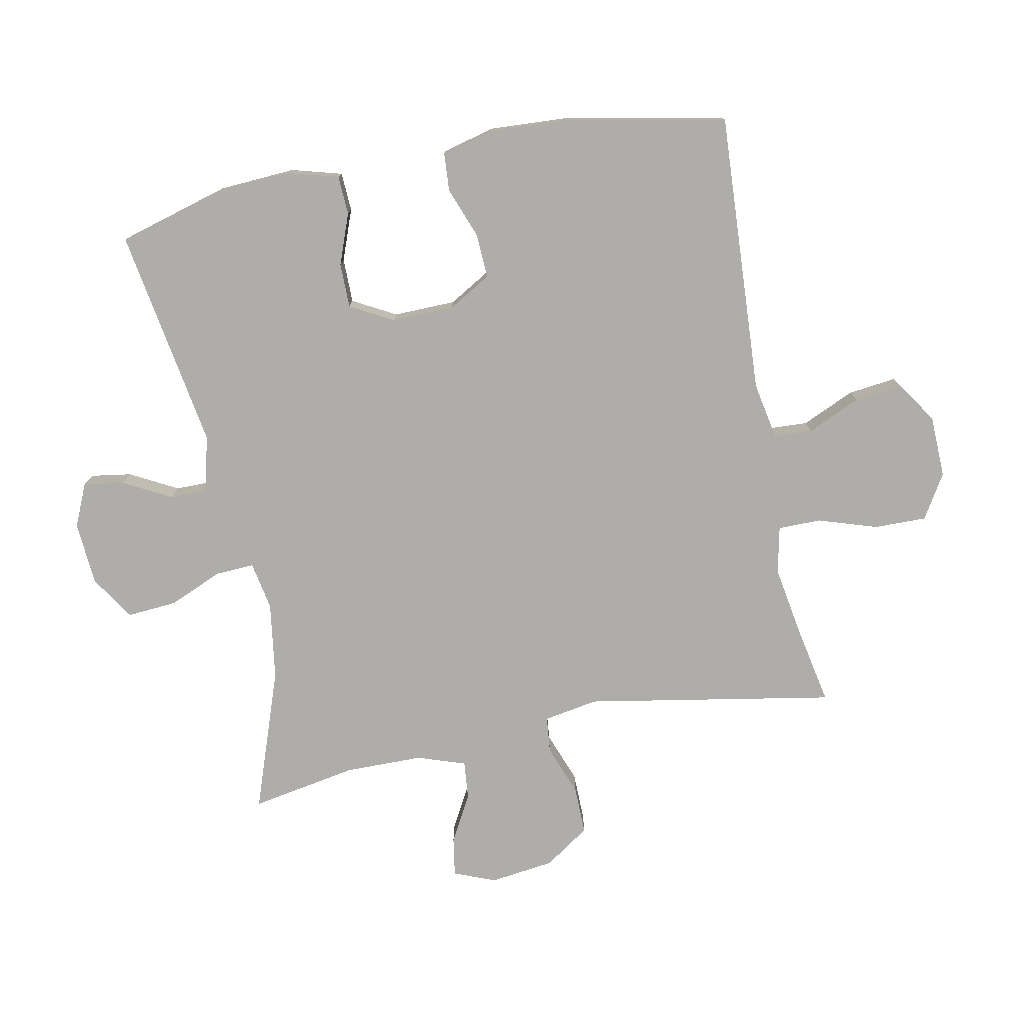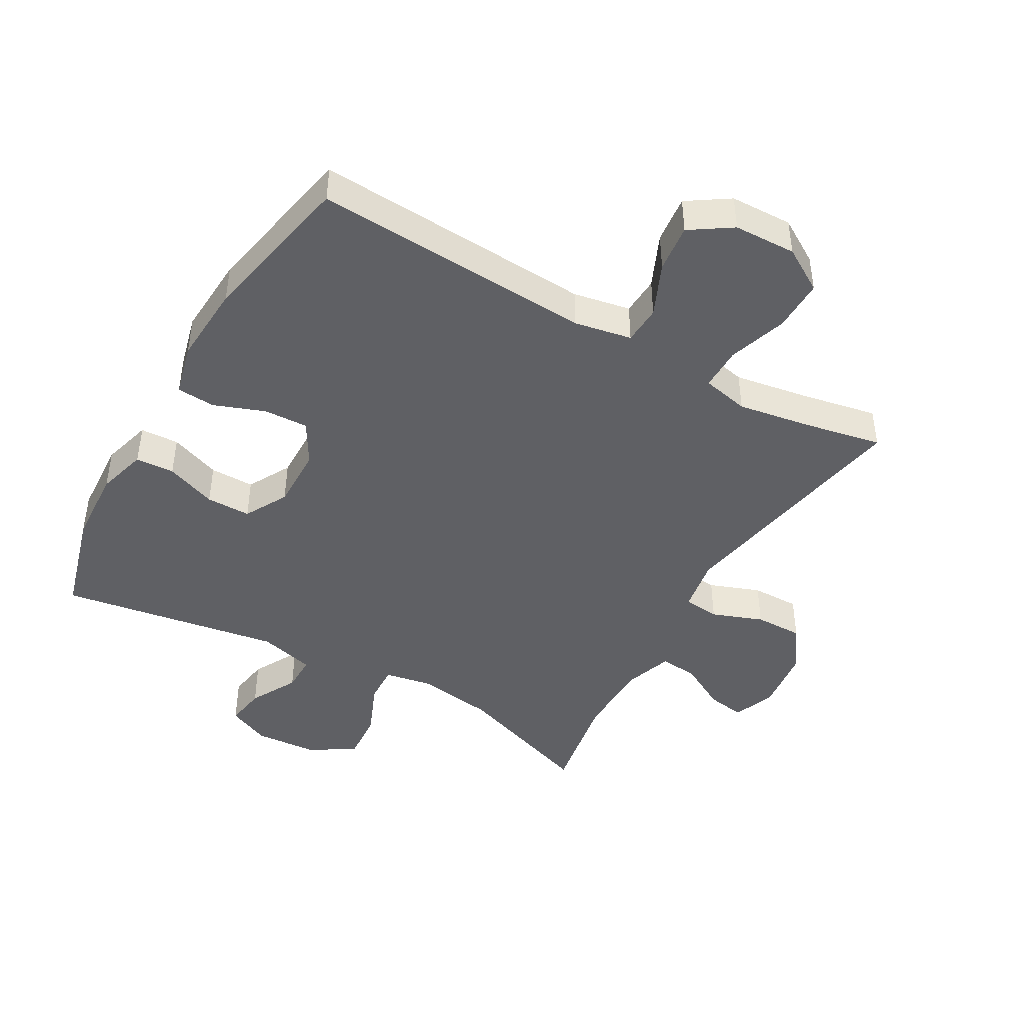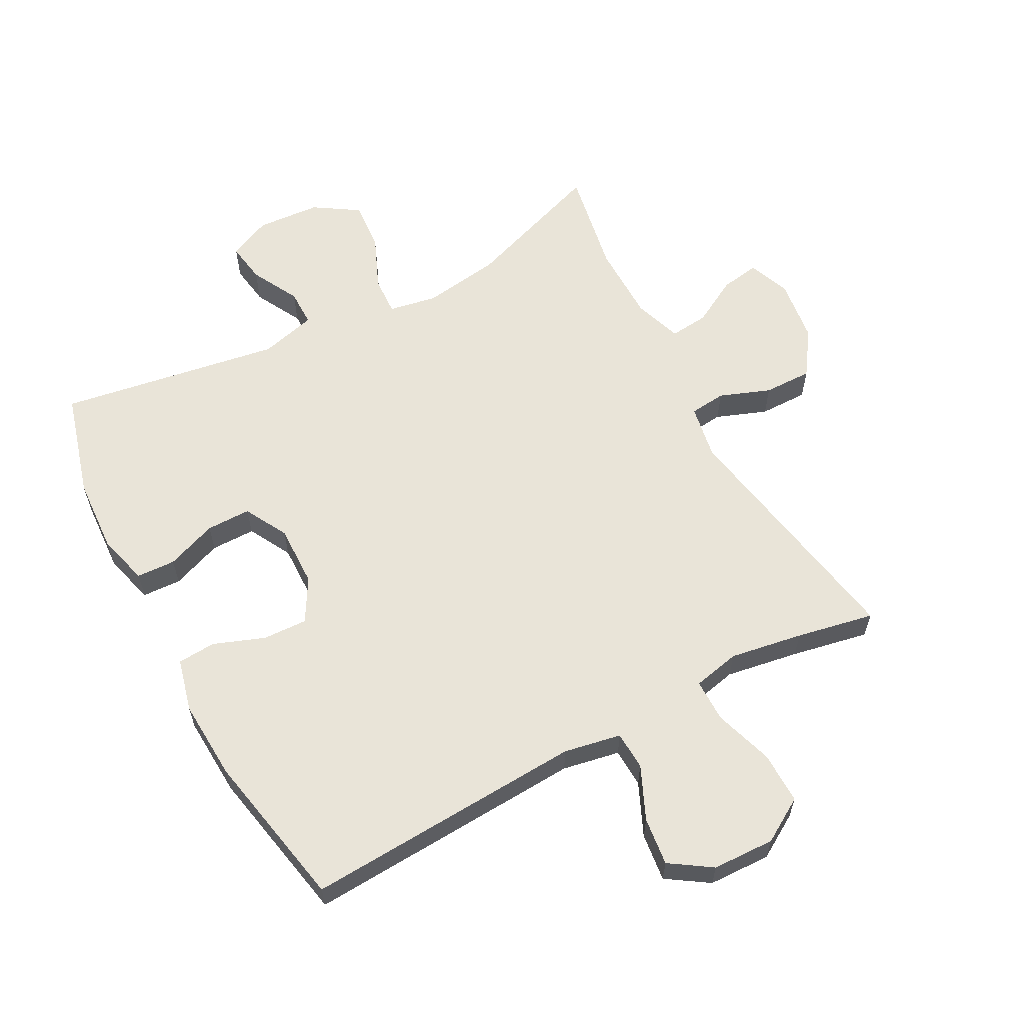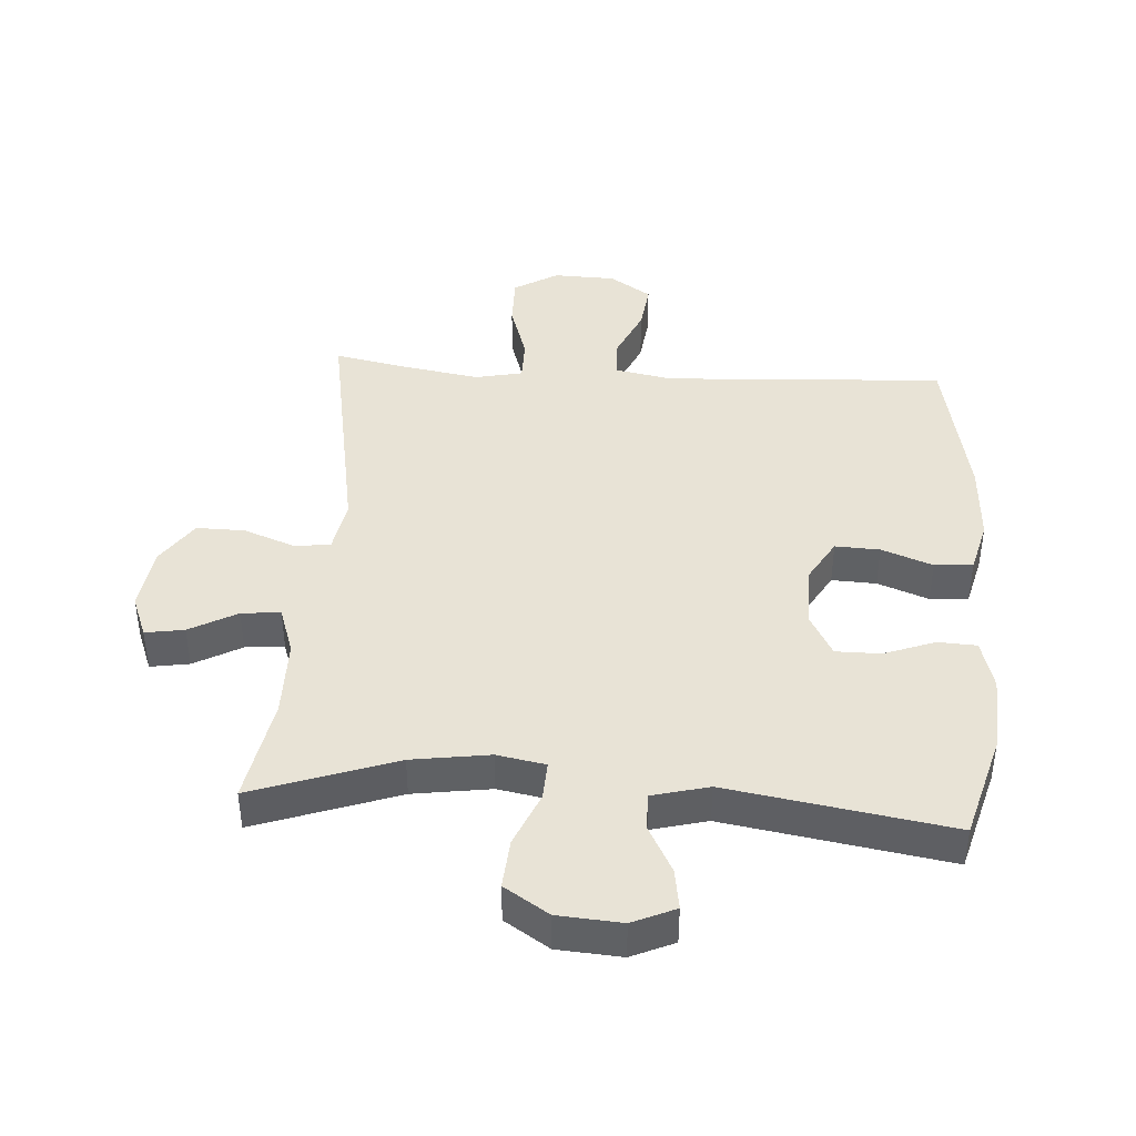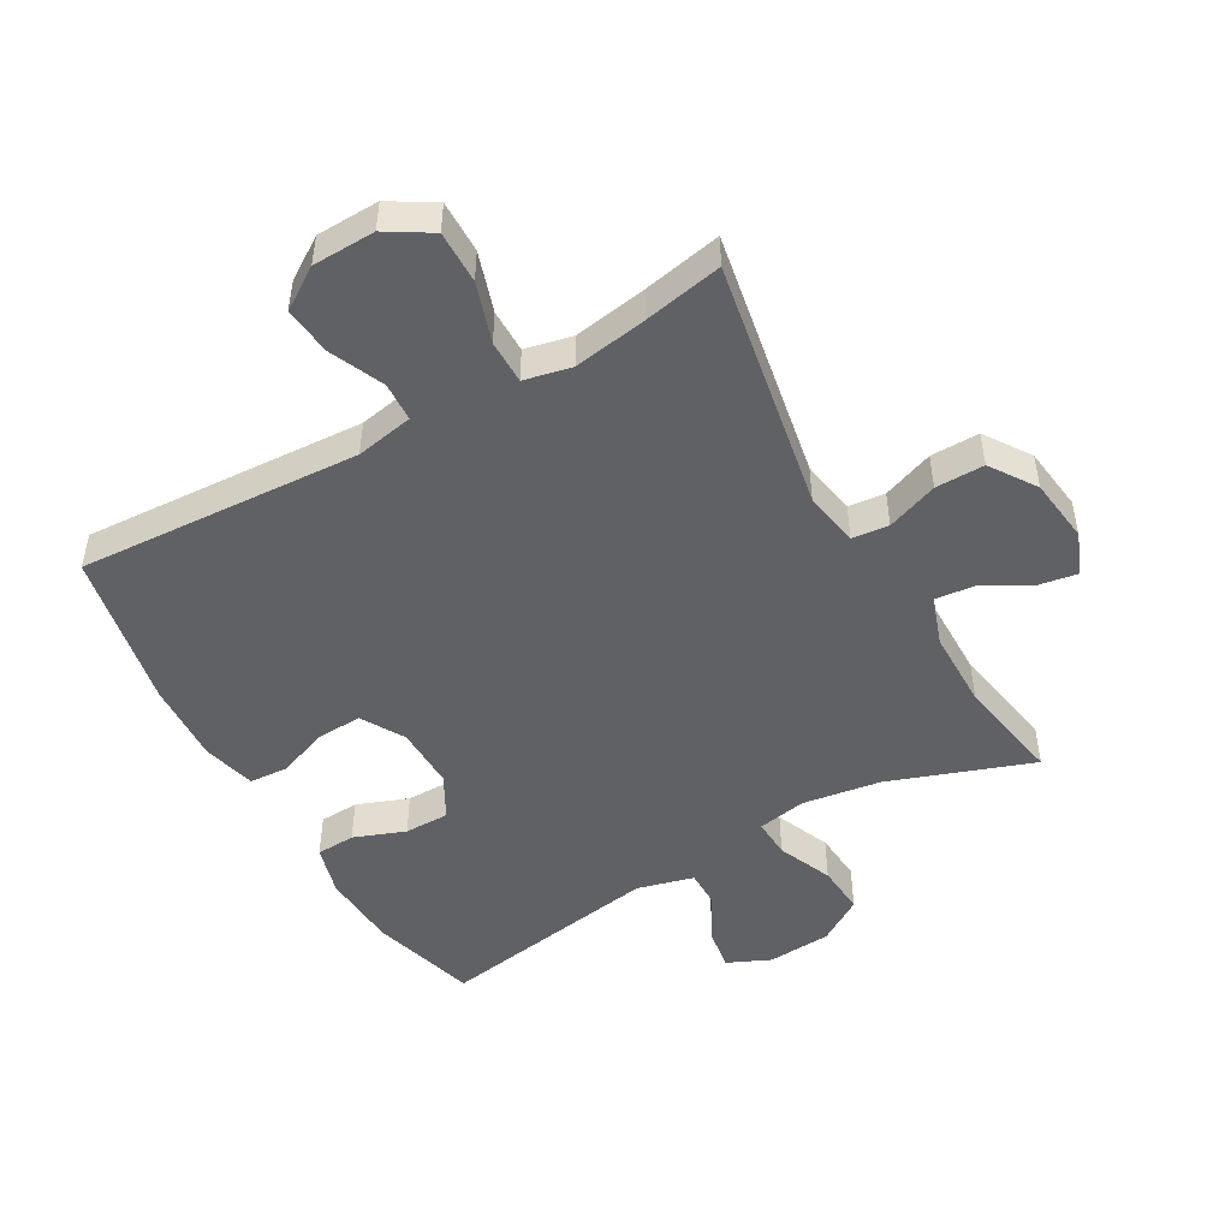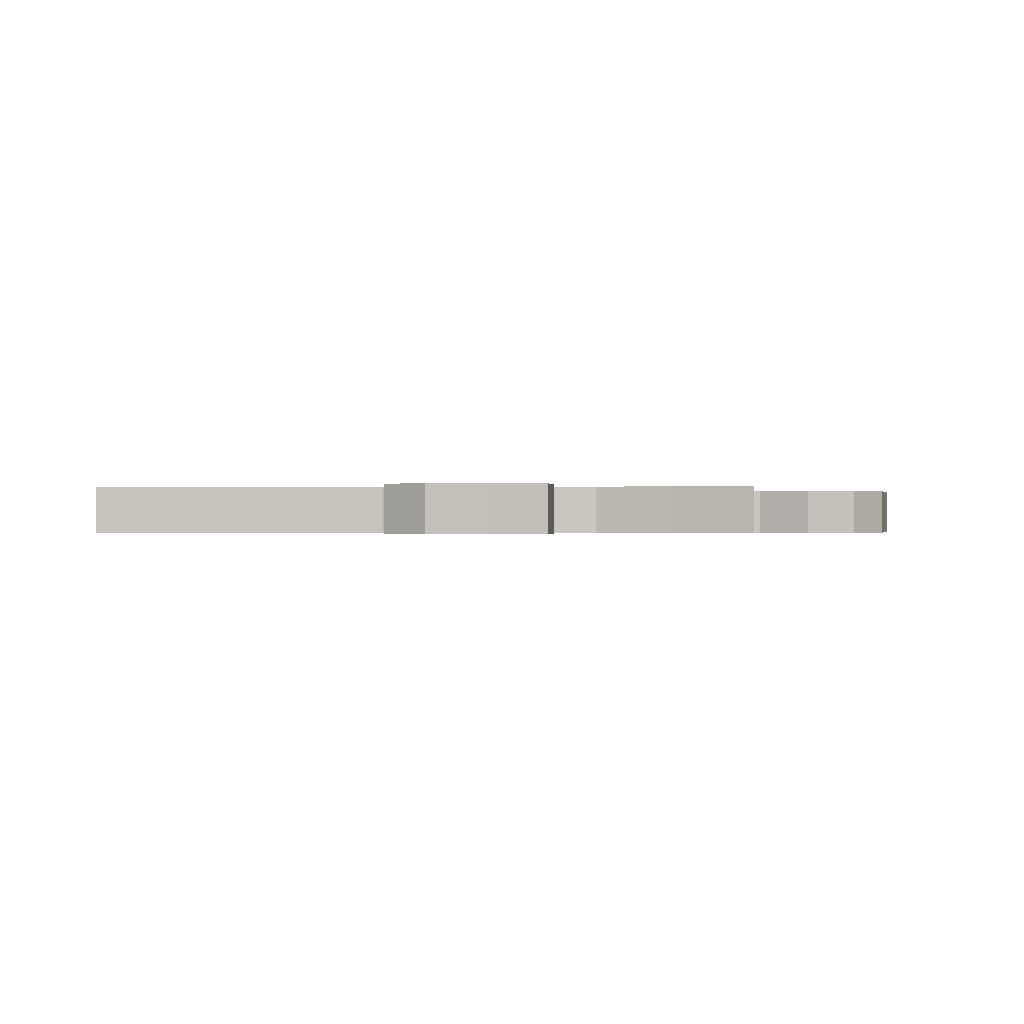
<metadata>
{"format":"obj","ext":"obj","renderer":"f3d","projection":"perspective","resolution":1024,"background":"white","views":[{"elev":-77.1,"azim":101.2,"up":"+Y"},{"elev":-44.3,"azim":150.2,"up":"+Y"},{"elev":60.6,"azim":151.9,"up":"+Y"},{"elev":41.9,"azim":3.9,"up":"+Y"},{"elev":-48.8,"azim":-150.4,"up":"+Y"},{"elev":-0.4,"azim":-172.7,"up":"+Y"}]}
</metadata>
<code>
v -0.5 0.07 0.5
v -0.277 0.07 0.421
v -0.155 0.07 0.403
v -0.079 0.07 0.417
v -0.082 0.07 0.478
v -0.118 0.07 0.563
v -0.124 0.07 0.641
v -0.054 0.07 0.686
v 0.046 0.07 0.693
v 0.113 0.07 0.663
v 0.103 0.07 0.599
v 0.063 0.07 0.524
v 0.063 0.07 0.466
v 0.151 0.07 0.443
v 0.5 0.07 0.5
v 0.547 0.07 0.334
v 0.554 0.07 0.214
v 0.532 0.07 0.135
v 0.471 0.07 0.132
v 0.391 0.07 0.162
v 0.321 0.07 0.162
v 0.284 0.07 0.094
v 0.286 0.07 -0.004
v 0.325 0.07 -0.071
v 0.395 0.07 -0.068
v 0.475 0.07 -0.038
v 0.535 0.07 -0.042
v 0.556 0.07 -0.125
v 0.549 0.07 -0.252
v 0.5 0.07 -0.5
v 0.059 0.07 -0.475
v -0.031 0.07 -0.492
v -0.034 0.07 -0.553
v 0.003 0.07 -0.636
v 0.012 0.07 -0.712
v -0.053 0.07 -0.755
v -0.151 0.07 -0.758
v -0.22 0.07 -0.716
v -0.219 0.07 -0.634
v -0.189 0.07 -0.541
v -0.189 0.07 -0.473
v -0.263 0.07 -0.457
v -0.378 0.07 -0.476
v -0.5 0.07 -0.5
v -0.43 0.07 -0.108
v -0.445 0.07 -0.022
v -0.502 0.07 -0.016
v -0.582 0.07 -0.046
v -0.658 0.07 -0.047
v -0.706 0.07 0.024
v -0.719 0.07 0.125
v -0.693 0.07 0.191
v -0.632 0.07 0.181
v -0.558 0.07 0.14
v -0.497 0.07 0.134
v -0.471 0.07 0.21
v -0.47 0.07 0.333
v -0.5 0 0.5
v -0.277 0 0.421
v -0.155 0 0.403
v -0.079 0 0.417
v -0.082 0 0.478
v -0.118 0 0.563
v -0.124 0 0.641
v -0.054 0 0.686
v 0.046 0 0.693
v 0.113 0 0.663
v 0.103 0 0.599
v 0.063 0 0.524
v 0.063 0 0.466
v 0.151 0 0.443
v 0.5 0 0.5
v 0.547 0 0.334
v 0.554 0 0.214
v 0.532 0 0.135
v 0.471 0 0.132
v 0.391 0 0.162
v 0.321 0 0.162
v 0.284 0 0.094
v 0.286 0 -0.004
v 0.325 0 -0.071
v 0.395 0 -0.068
v 0.475 0 -0.038
v 0.535 0 -0.042
v 0.556 0 -0.125
v 0.549 0 -0.252
v 0.5 0 -0.5
v 0.059 0 -0.475
v -0.031 0 -0.492
v -0.034 0 -0.553
v 0.003 0 -0.636
v 0.012 0 -0.712
v -0.053 0 -0.755
v -0.151 0 -0.758
v -0.22 0 -0.716
v -0.219 0 -0.634
v -0.189 0 -0.541
v -0.189 0 -0.473
v -0.263 0 -0.457
v -0.378 0 -0.476
v -0.5 0 -0.5
v -0.43 0 -0.108
v -0.445 0 -0.022
v -0.502 0 -0.016
v -0.582 0 -0.046
v -0.658 0 -0.047
v -0.706 0 0.024
v -0.719 0 0.125
v -0.693 0 0.191
v -0.632 0 0.181
v -0.558 0 0.14
v -0.497 0 0.134
v -0.471 0 0.21
v -0.47 0 0.333
f 51 52 53 54
f 51 54 55
f 50 51 55
f 47 48 49 50
f 46 47 50 55
f 43 44 45
f 42 43 45
f 41 42 45 46
f 37 38 39 40
f 37 40 41
f 36 37 41
f 33 34 35 36
f 32 33 36 41
f 31 32 41 46
f 25 26 27 28
f 24 25 28 29
f 17 18 19 20
f 17 20 21
f 14 15 16 17
f 13 14 17 21
f 9 10 11 12
f 9 12 13
f 8 9 13
f 5 6 7 8
f 4 5 8 13
f 57 1 2
f 56 57 2 3
f 24 29 30 31
f 23 24 31 46
f 22 23 46 55
f 4 13 21 22
f 22 55 56
f 3 4 22 56
f 111 110 109 108
f 112 111 108
f 112 108 107
f 107 106 105 104
f 112 107 104 103
f 102 101 100
f 102 100 99
f 103 102 99 98
f 97 96 95 94
f 98 97 94
f 98 94 93
f 93 92 91 90
f 98 93 90 89
f 103 98 89 88
f 85 84 83 82
f 86 85 82 81
f 77 76 75 74
f 78 77 74
f 74 73 72 71
f 78 74 71 70
f 69 68 67 66
f 70 69 66
f 70 66 65
f 65 64 63 62
f 70 65 62 61
f 59 58 114
f 60 59 114 113
f 88 87 86 81
f 103 88 81 80
f 112 103 80 79
f 79 78 70 61
f 113 112 79
f 113 79 61 60
f 1 58 59 2
f 2 59 60 3
f 3 60 61 4
f 4 61 62 5
f 5 62 63 6
f 6 63 64 7
f 7 64 65 8
f 8 65 66 9
f 9 66 67 10
f 10 67 68 11
f 11 68 69 12
f 12 69 70 13
f 13 70 71 14
f 14 71 72 15
f 15 72 73 16
f 16 73 74 17
f 17 74 75 18
f 18 75 76 19
f 19 76 77 20
f 20 77 78 21
f 21 78 79 22
f 22 79 80 23
f 23 80 81 24
f 24 81 82 25
f 25 82 83 26
f 26 83 84 27
f 27 84 85 28
f 28 85 86 29
f 29 86 87 30
f 30 87 88 31
f 31 88 89 32
f 32 89 90 33
f 33 90 91 34
f 34 91 92 35
f 35 92 93 36
f 36 93 94 37
f 37 94 95 38
f 38 95 96 39
f 39 96 97 40
f 40 97 98 41
f 41 98 99 42
f 42 99 100 43
f 43 100 101 44
f 44 101 102 45
f 45 102 103 46
f 46 103 104 47
f 47 104 105 48
f 48 105 106 49
f 49 106 107 50
f 50 107 108 51
f 51 108 109 52
f 52 109 110 53
f 53 110 111 54
f 54 111 112 55
f 55 112 113 56
f 56 113 114 57
f 57 114 58 1

</code>
